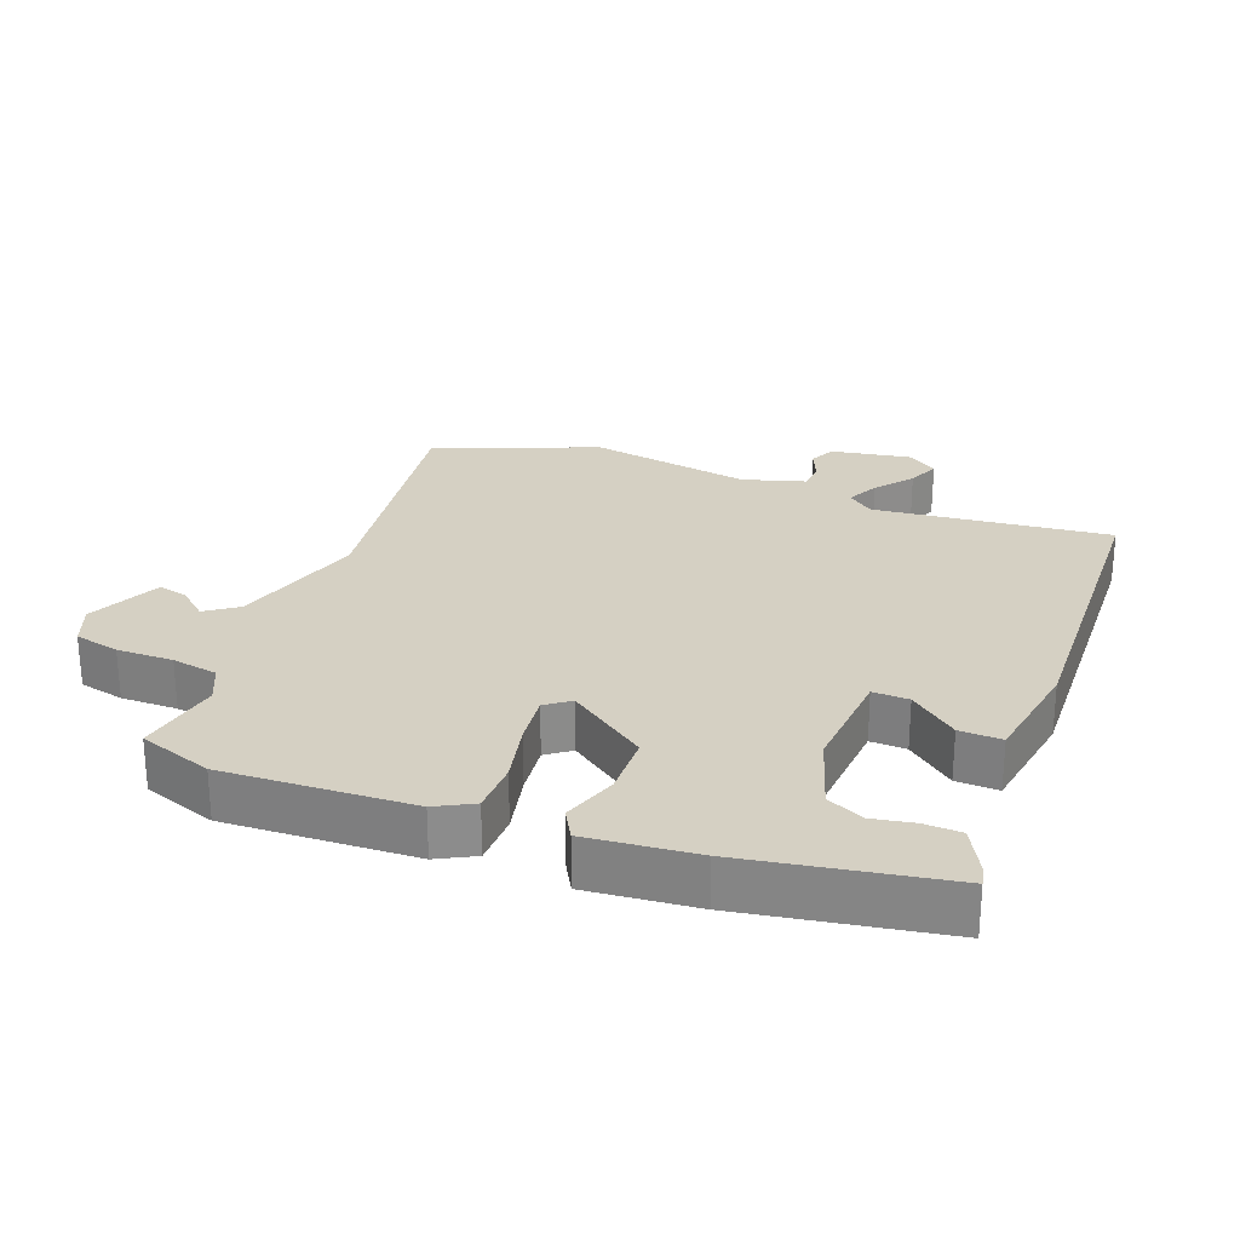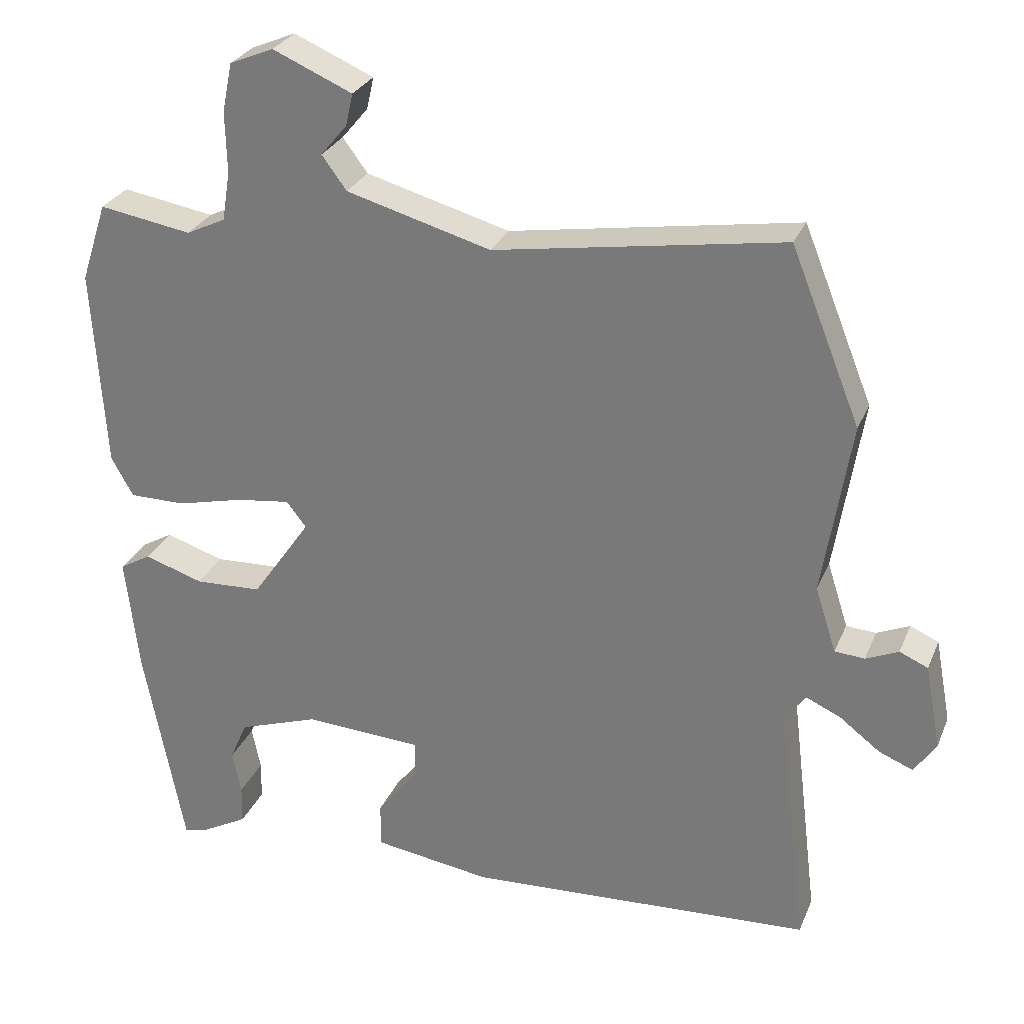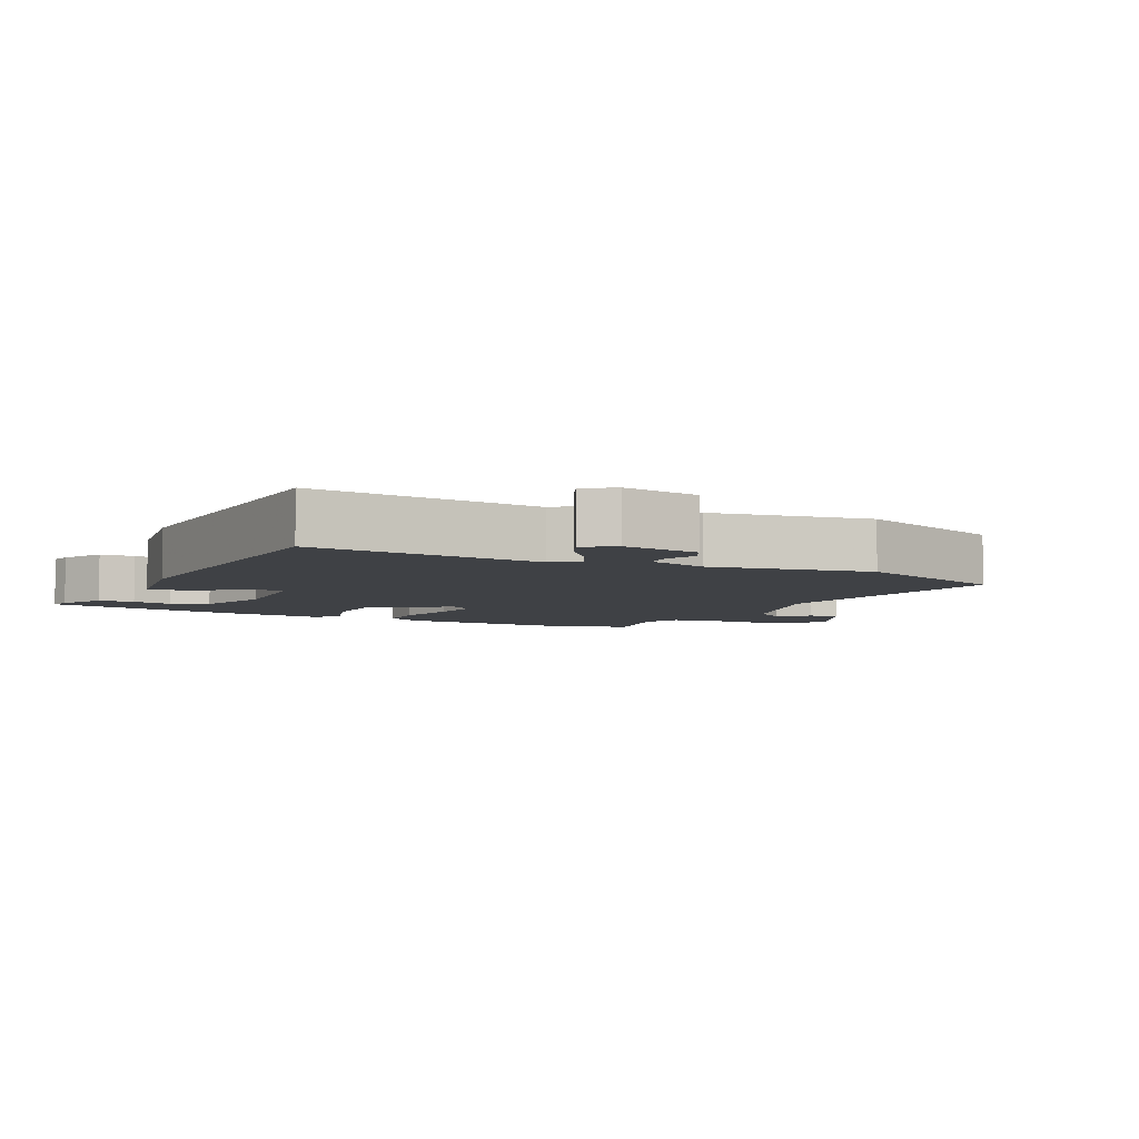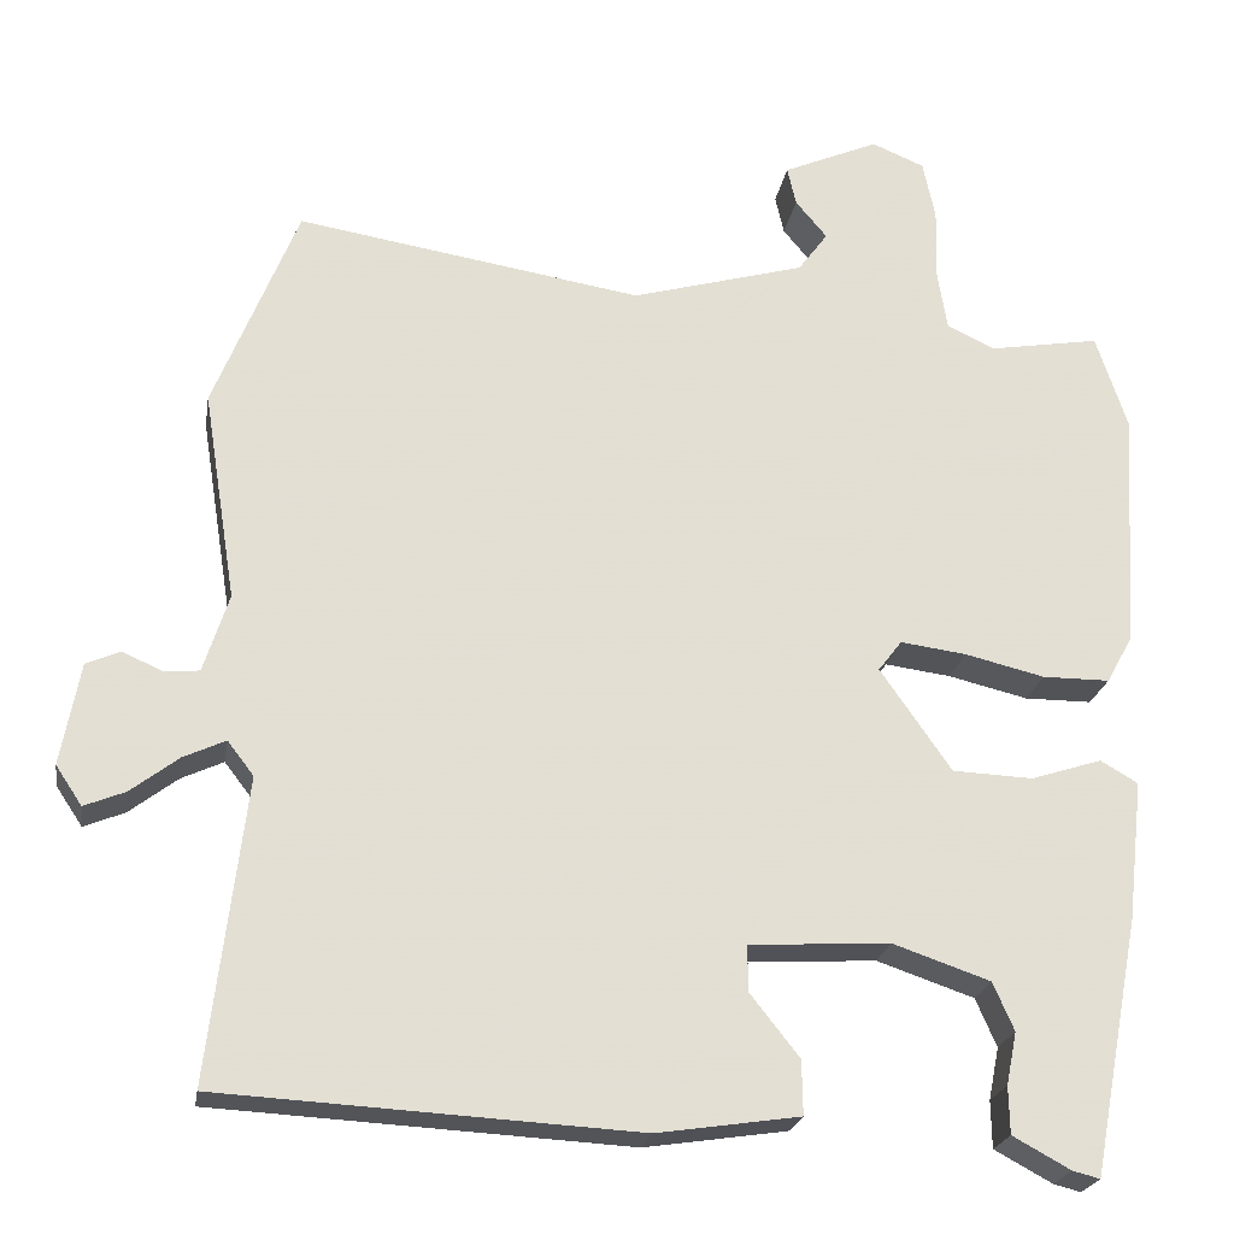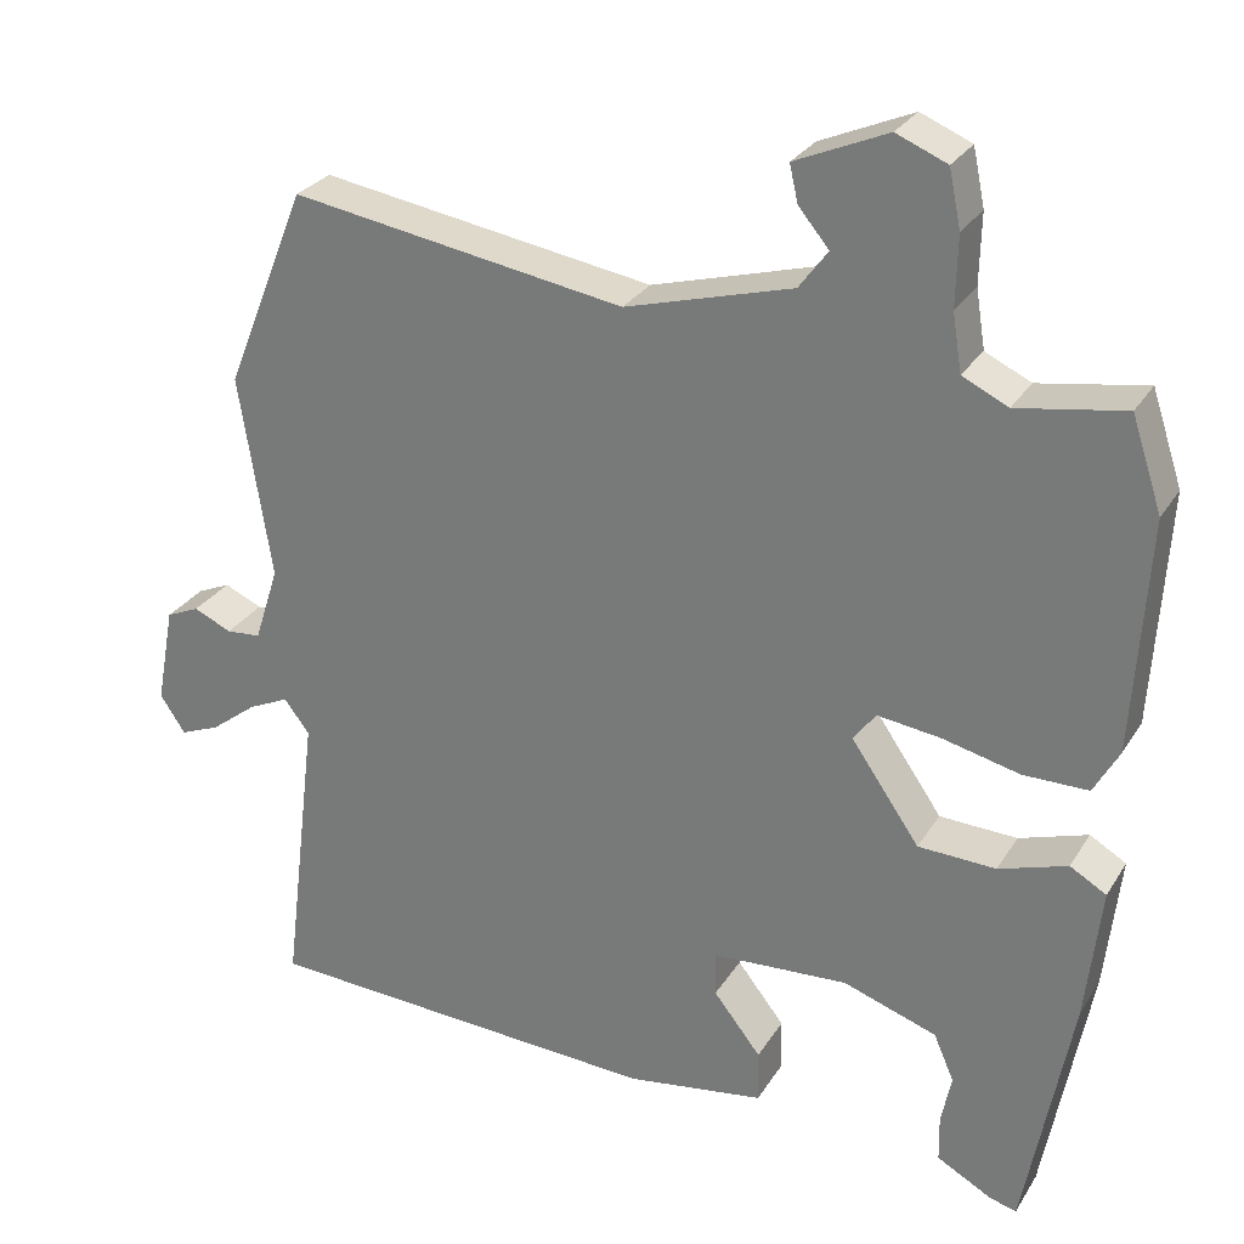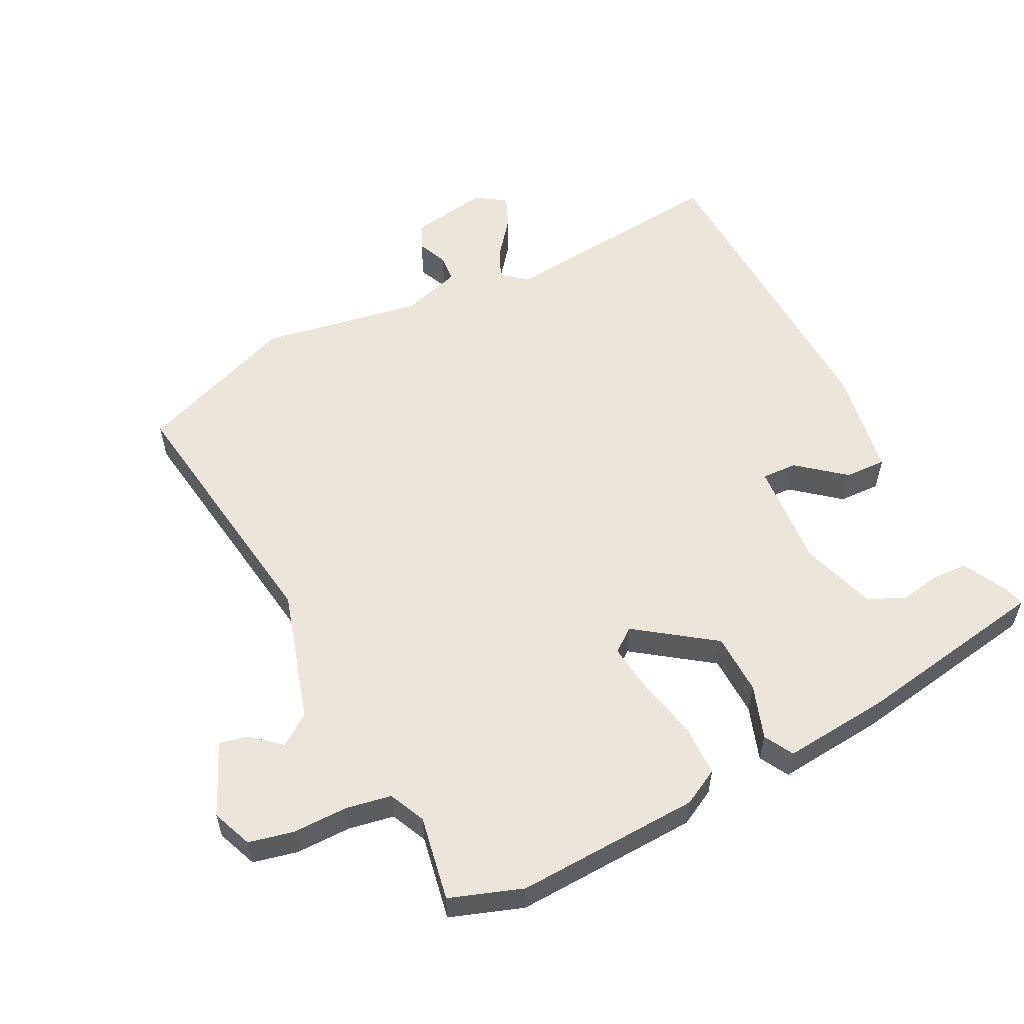
<metadata>
{"format":"obj","ext":"obj","renderer":"f3d","projection":"perspective","resolution":1024,"background":"white","views":[{"elev":26.2,"azim":111.9,"up":"+Y"},{"elev":28.1,"azim":-160.4,"up":"+Z"},{"elev":-5.5,"azim":-115.6,"up":"+Y"},{"elev":-22.4,"azim":-9.2,"up":"+Z"},{"elev":27.8,"azim":25.6,"up":"+Z"},{"elev":56.4,"azim":64.2,"up":"+Y"}]}
</metadata>
<code>
v -0.527 0.07 -0.435
v -0.485 0.07 -0.089
v -0.515 0.07 -0.05
v -0.563 0.07 -0.072
v -0.618 0.07 -0.114
v -0.665 0.07 -0.133
v -0.695 0.07 -0.088
v -0.673 0.07 0.029
v -0.634 0.07 0.046
v -0.589 0.07 0.026
v -0.548 0.07 0.029
v -0.519 0.07 0.119
v -0.557 0.07 0.359
v -0.461 0.07 0.597
v -0.066 0.07 0.533
v 0.132 0.07 0.588
v 0.166 0.07 0.634
v 0.13 0.07 0.677
v 0.12 0.07 0.721
v 0.229 0.07 0.768
v 0.289 0.07 0.743
v 0.303 0.07 0.676
v 0.301 0.07 0.593
v 0.312 0.07 0.525
v 0.366 0.07 0.499
v 0.493 0.07 0.52
v 0.529 0.07 0.411
v 0.512 0.07 0.135
v 0.482 0.07 0.081
v 0.405 0.07 0.081
v 0.314 0.07 0.103
v 0.239 0.07 0.113
v 0.212 0.07 0.078
v 0.293 0.07 -0.039
v 0.385 0.07 -0.043
v 0.466 0.07 -0.017
v 0.509 0.07 -0.042
v 0.491 0.07 -0.202
v 0.436 0.07 -0.494
v 0.405 0.07 -0.486
v 0.339 0.07 -0.45
v 0.338 0.07 -0.396
v 0.35 0.07 -0.336
v 0.326 0.07 -0.281
v 0.215 0.07 -0.243
v 0.054 0.07 -0.252
v 0.055 0.07 -0.305
v 0.111 0.07 -0.376
v 0.112 0.07 -0.438
v -0.051 0.07 -0.462
v -0.527 0 -0.435
v -0.485 0 -0.089
v -0.515 0 -0.05
v -0.563 0 -0.072
v -0.618 0 -0.114
v -0.665 0 -0.133
v -0.695 0 -0.088
v -0.673 0 0.029
v -0.634 0 0.046
v -0.589 0 0.026
v -0.548 0 0.029
v -0.519 0 0.119
v -0.557 0 0.359
v -0.461 0 0.597
v -0.066 0 0.533
v 0.132 0 0.588
v 0.166 0 0.634
v 0.13 0 0.677
v 0.12 0 0.721
v 0.229 0 0.768
v 0.289 0 0.743
v 0.303 0 0.676
v 0.301 0 0.593
v 0.312 0 0.525
v 0.366 0 0.499
v 0.493 0 0.52
v 0.529 0 0.411
v 0.512 0 0.135
v 0.482 0 0.081
v 0.405 0 0.081
v 0.314 0 0.103
v 0.239 0 0.113
v 0.212 0 0.078
v 0.293 0 -0.039
v 0.385 0 -0.043
v 0.466 0 -0.017
v 0.509 0 -0.042
v 0.491 0 -0.202
v 0.436 0 -0.494
v 0.405 0 -0.486
v 0.339 0 -0.45
v 0.338 0 -0.396
v 0.35 0 -0.336
v 0.326 0 -0.281
v 0.215 0 -0.243
v 0.054 0 -0.252
v 0.055 0 -0.305
v 0.111 0 -0.376
v 0.112 0 -0.438
v -0.051 0 -0.462
f 47 48 49 50
f 46 47 50 1
f 40 41 42 43
f 38 39 40 43
f 38 43 44
f 35 36 37 38
f 34 35 38 44
f 33 34 44 45
f 28 29 30 31
f 28 31 32
f 25 26 27 28
f 24 25 28 32
f 23 24 32 33
f 21 22 23 33
f 17 18 19 20
f 17 20 21 33
f 12 13 14 15
f 11 12 15 16
f 7 8 9 10
f 7 10 11
f 4 5 6 7
f 3 4 7 11
f 2 3 11 16
f 46 1 2 16
f 33 45 46
f 16 17 33 46
f 100 99 98 97
f 51 100 97 96
f 93 92 91 90
f 93 90 89 88
f 94 93 88
f 88 87 86 85
f 94 88 85 84
f 95 94 84 83
f 81 80 79 78
f 82 81 78
f 78 77 76 75
f 82 78 75 74
f 83 82 74 73
f 83 73 72 71
f 70 69 68 67
f 83 71 70 67
f 65 64 63 62
f 66 65 62 61
f 60 59 58 57
f 61 60 57
f 57 56 55 54
f 61 57 54 53
f 66 61 53 52
f 66 52 51 96
f 96 95 83
f 96 83 67 66
f 1 51 52 2
f 2 52 53 3
f 3 53 54 4
f 4 54 55 5
f 5 55 56 6
f 6 56 57 7
f 7 57 58 8
f 8 58 59 9
f 9 59 60 10
f 10 60 61 11
f 11 61 62 12
f 12 62 63 13
f 13 63 64 14
f 14 64 65 15
f 15 65 66 16
f 16 66 67 17
f 17 67 68 18
f 18 68 69 19
f 19 69 70 20
f 20 70 71 21
f 21 71 72 22
f 22 72 73 23
f 23 73 74 24
f 24 74 75 25
f 25 75 76 26
f 26 76 77 27
f 27 77 78 28
f 28 78 79 29
f 29 79 80 30
f 30 80 81 31
f 31 81 82 32
f 32 82 83 33
f 33 83 84 34
f 34 84 85 35
f 35 85 86 36
f 36 86 87 37
f 37 87 88 38
f 38 88 89 39
f 39 89 90 40
f 40 90 91 41
f 41 91 92 42
f 42 92 93 43
f 43 93 94 44
f 44 94 95 45
f 45 95 96 46
f 46 96 97 47
f 47 97 98 48
f 48 98 99 49
f 49 99 100 50
f 50 100 51 1

</code>
